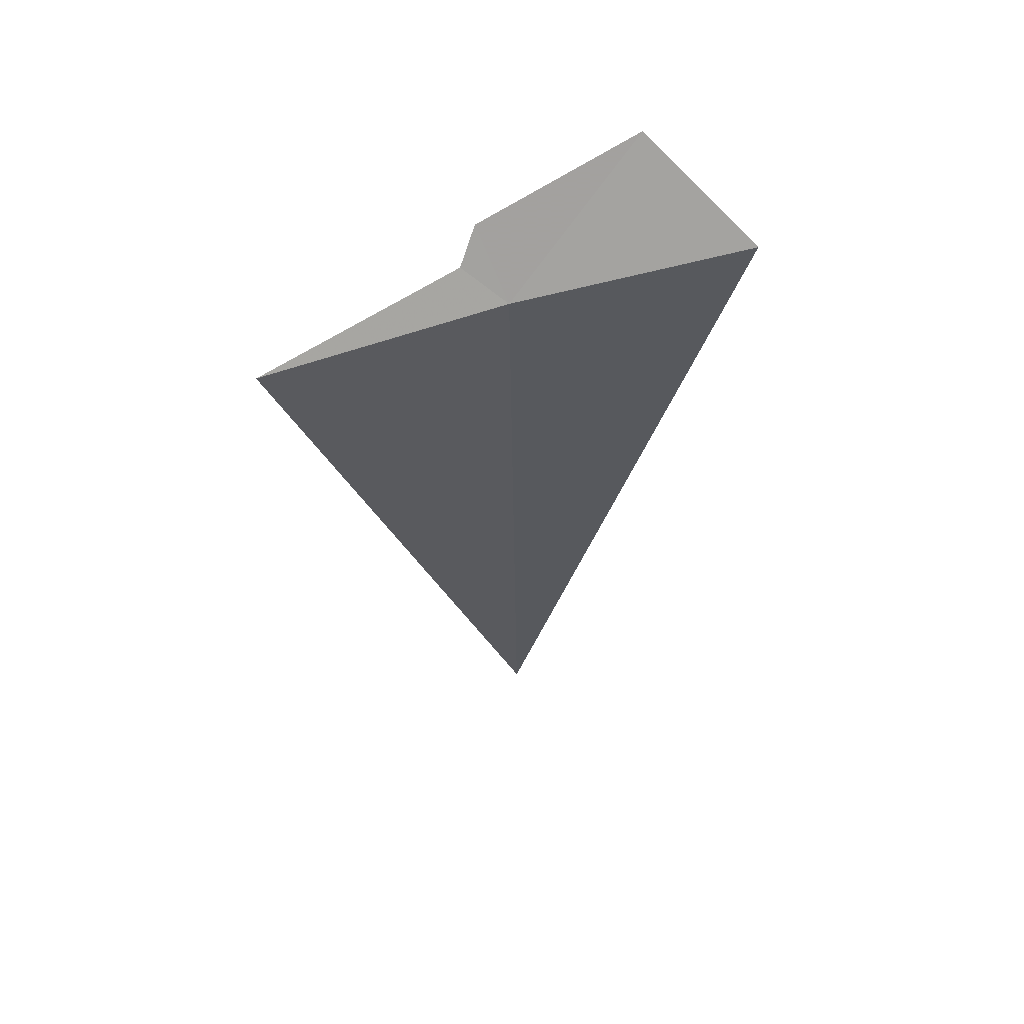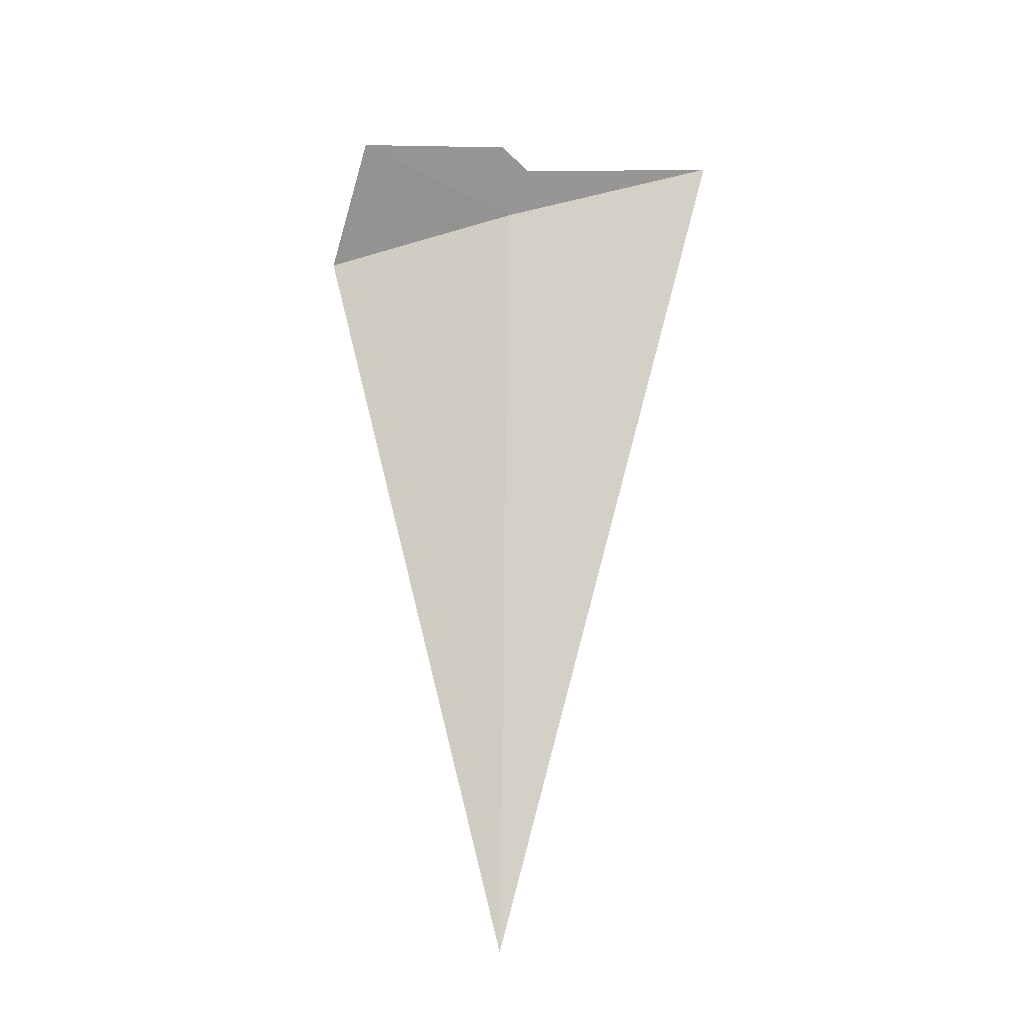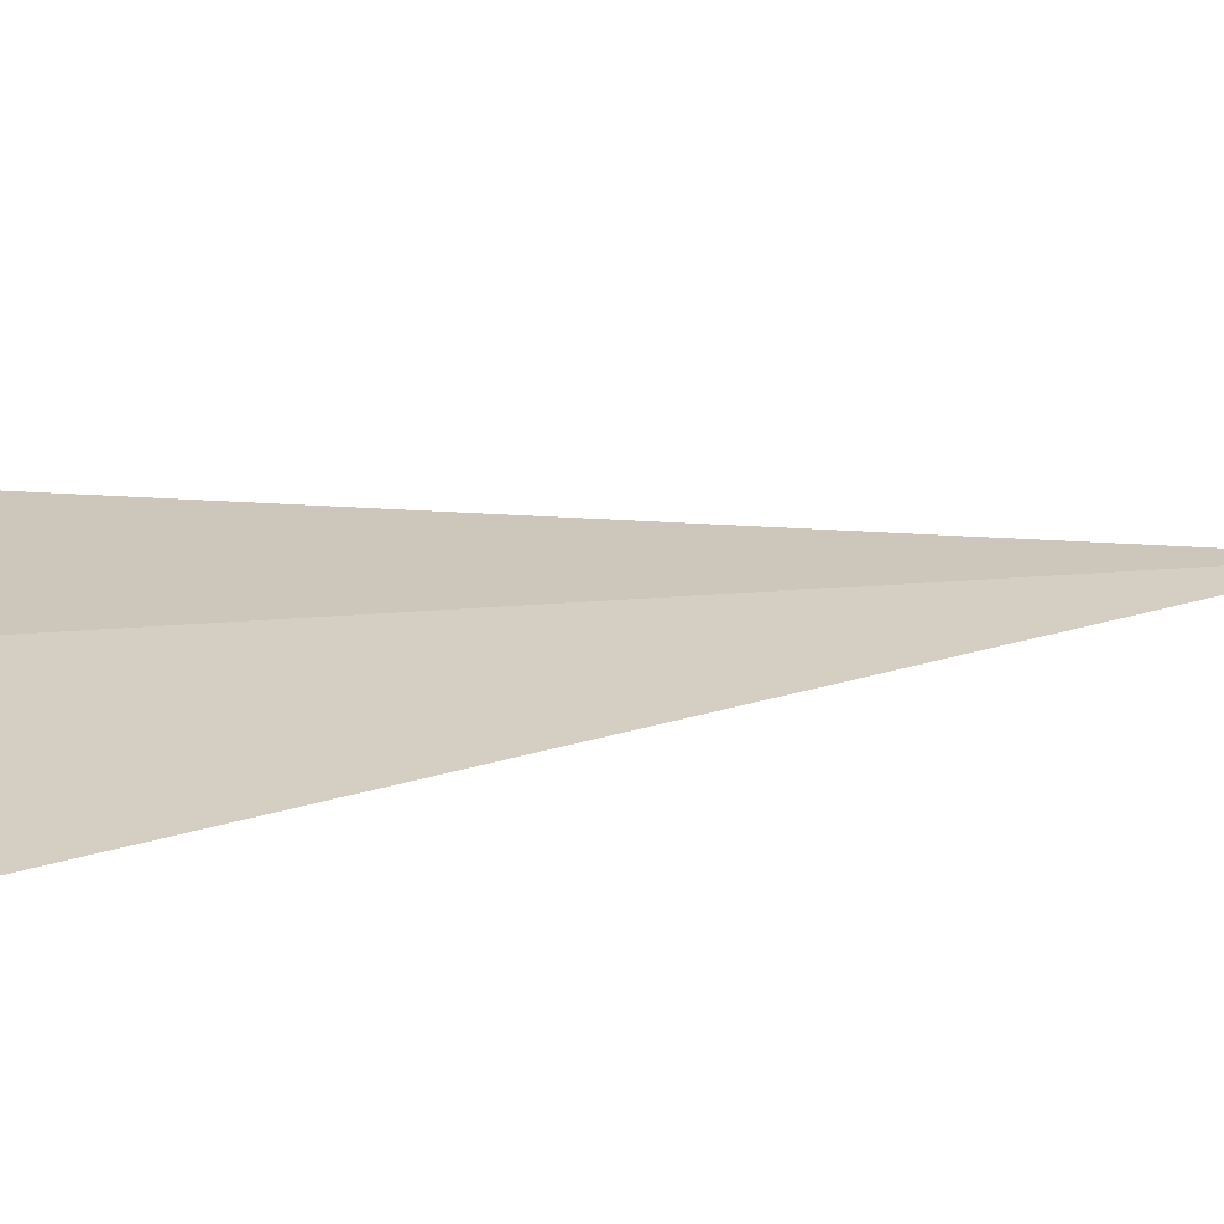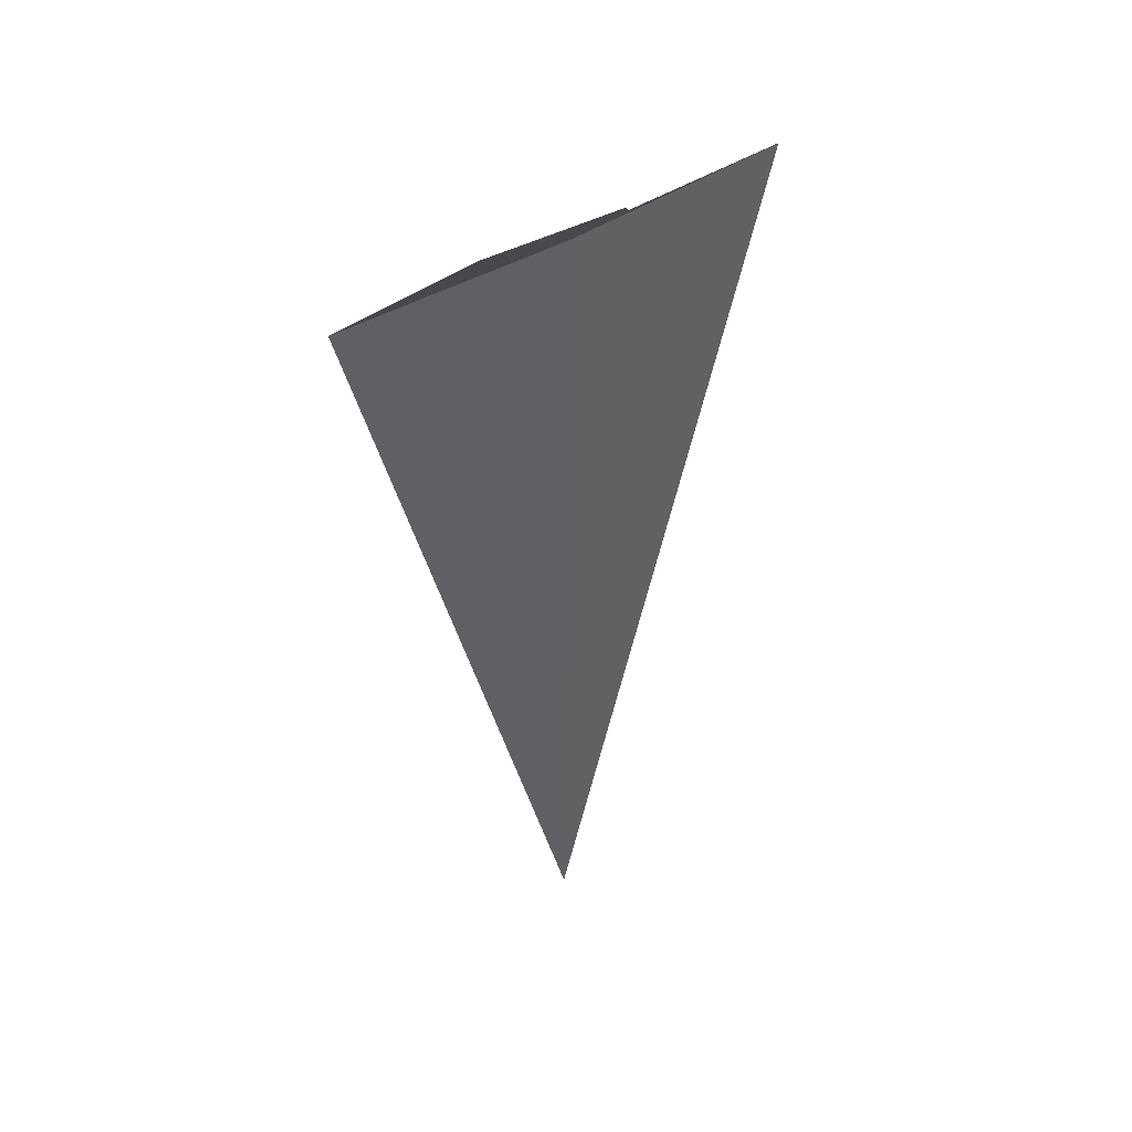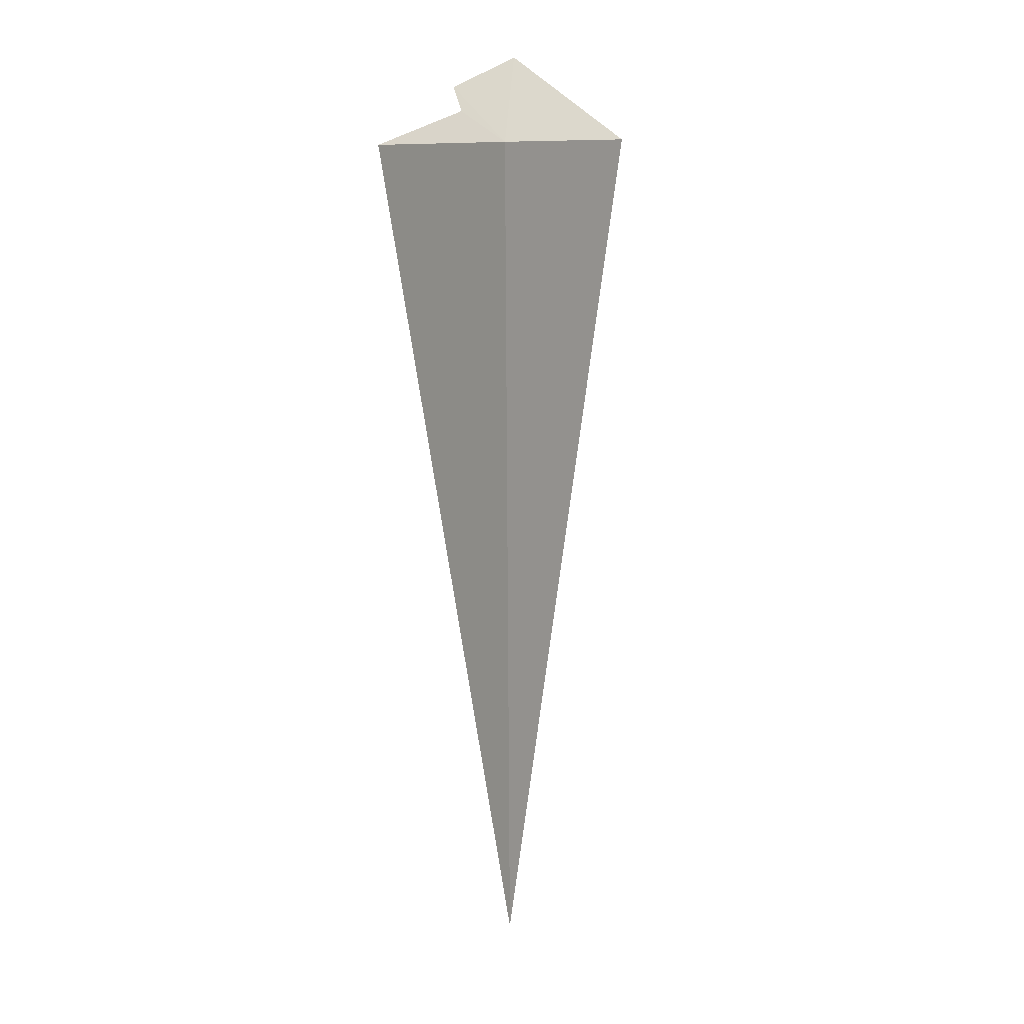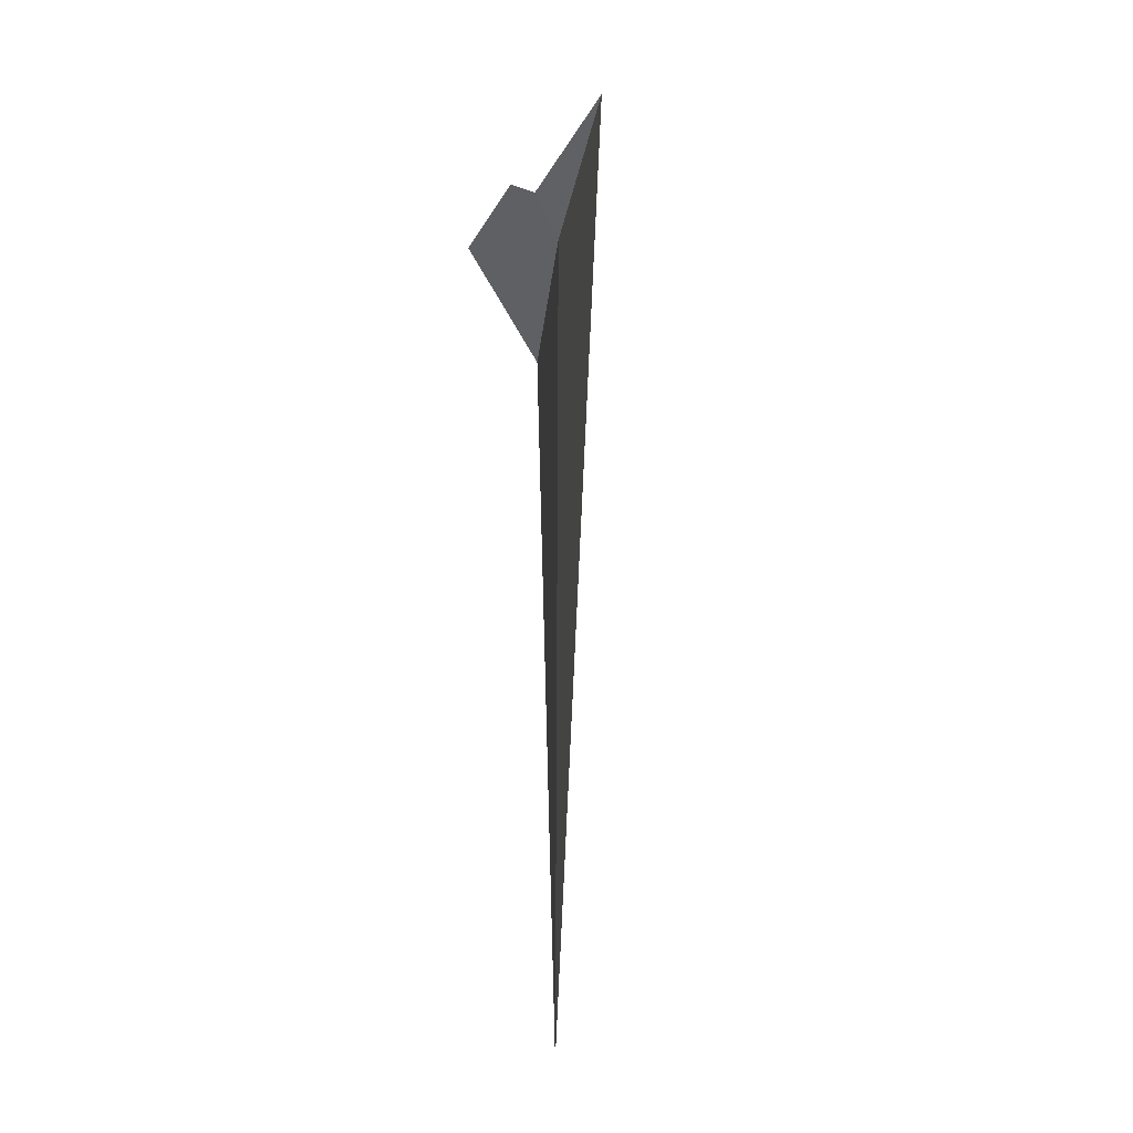
<metadata>
{"format":"obj","ext":"obj","renderer":"f3d","projection":"perspective","resolution":1024,"background":"white","views":[{"elev":62.7,"azim":147.0,"up":"+Y"},{"elev":-28.6,"azim":7.2,"up":"+Y"},{"elev":8.4,"azim":-113.2,"up":"+Z"},{"elev":44.2,"azim":-52.0,"up":"+Y"},{"elev":11.7,"azim":106.3,"up":"+Y"},{"elev":-28.0,"azim":66.0,"up":"+Y"}]}
</metadata>
<code>
v -4.064 -14.7 33.19
v -4.837 -14.28 33.37
v -4.064 -14.44 33.45
v -3.94 -14.55 33.37
v -3 -14.7 33.45
v -5.106 -14.7 32.85
v -4.105 -18.75 33.18
f 1 2 3
f 1 4 5
f 1 3 4
f 1 6 2
f 1 7 6
f 1 5 7

</code>
